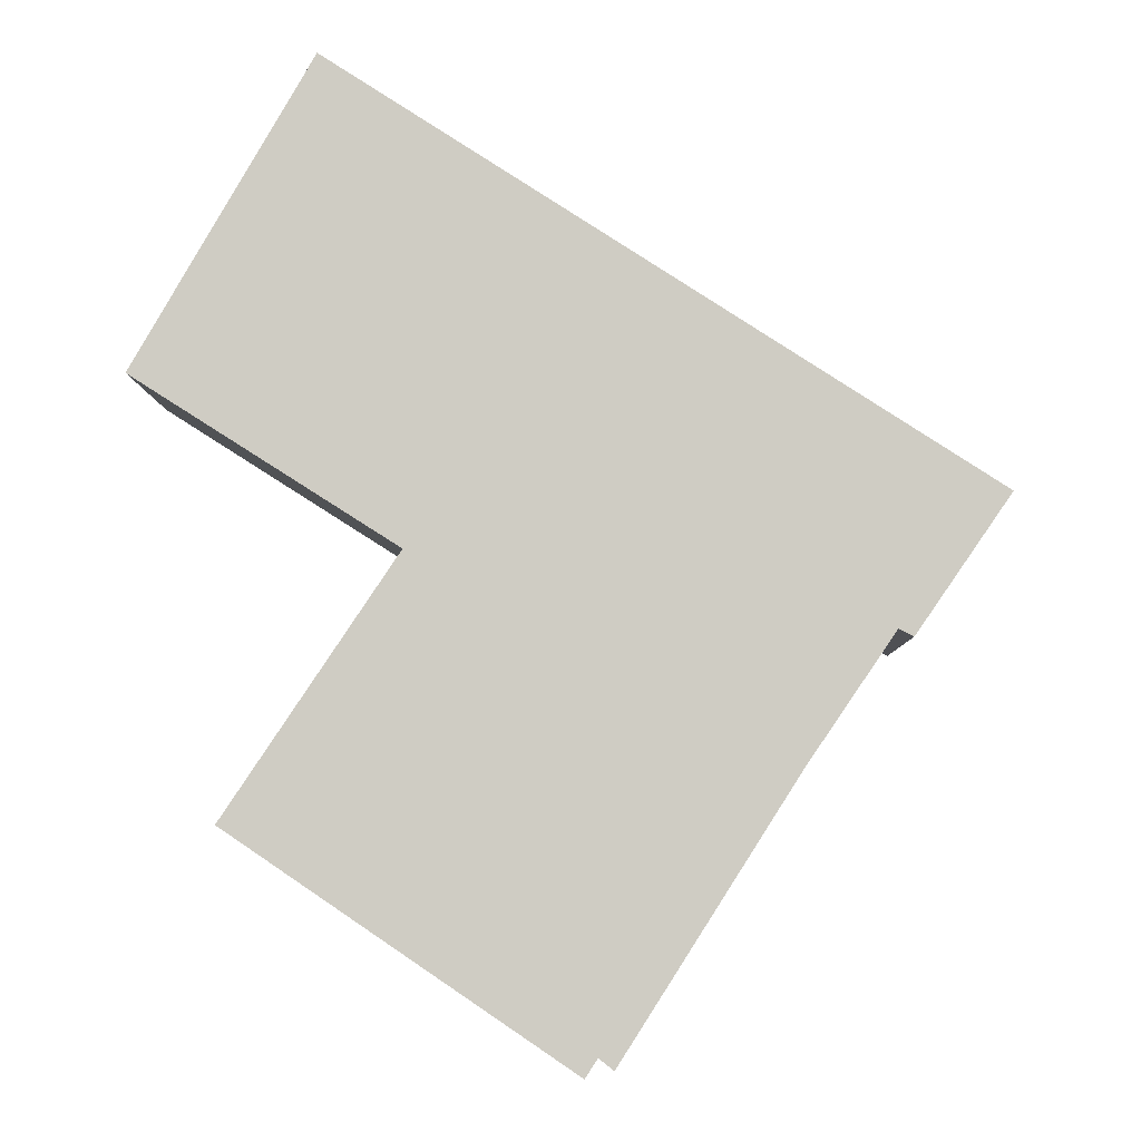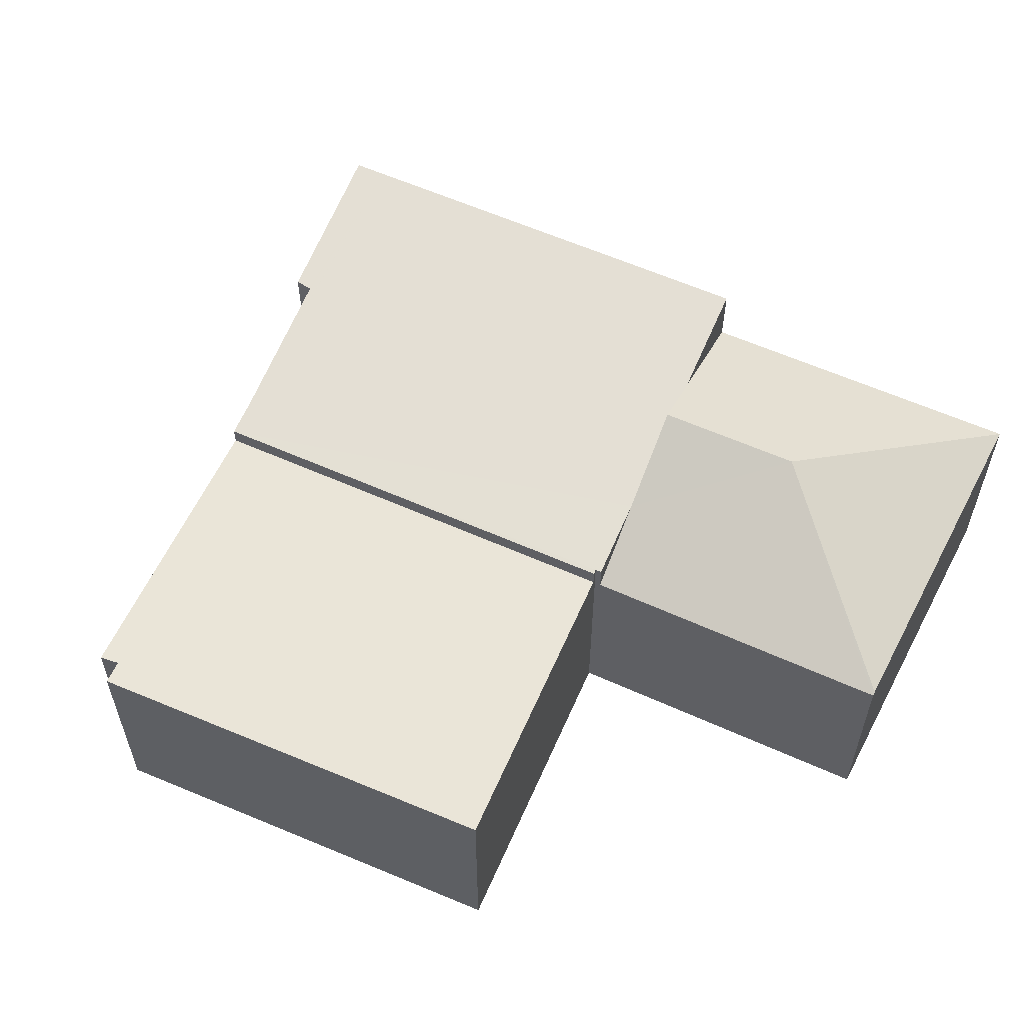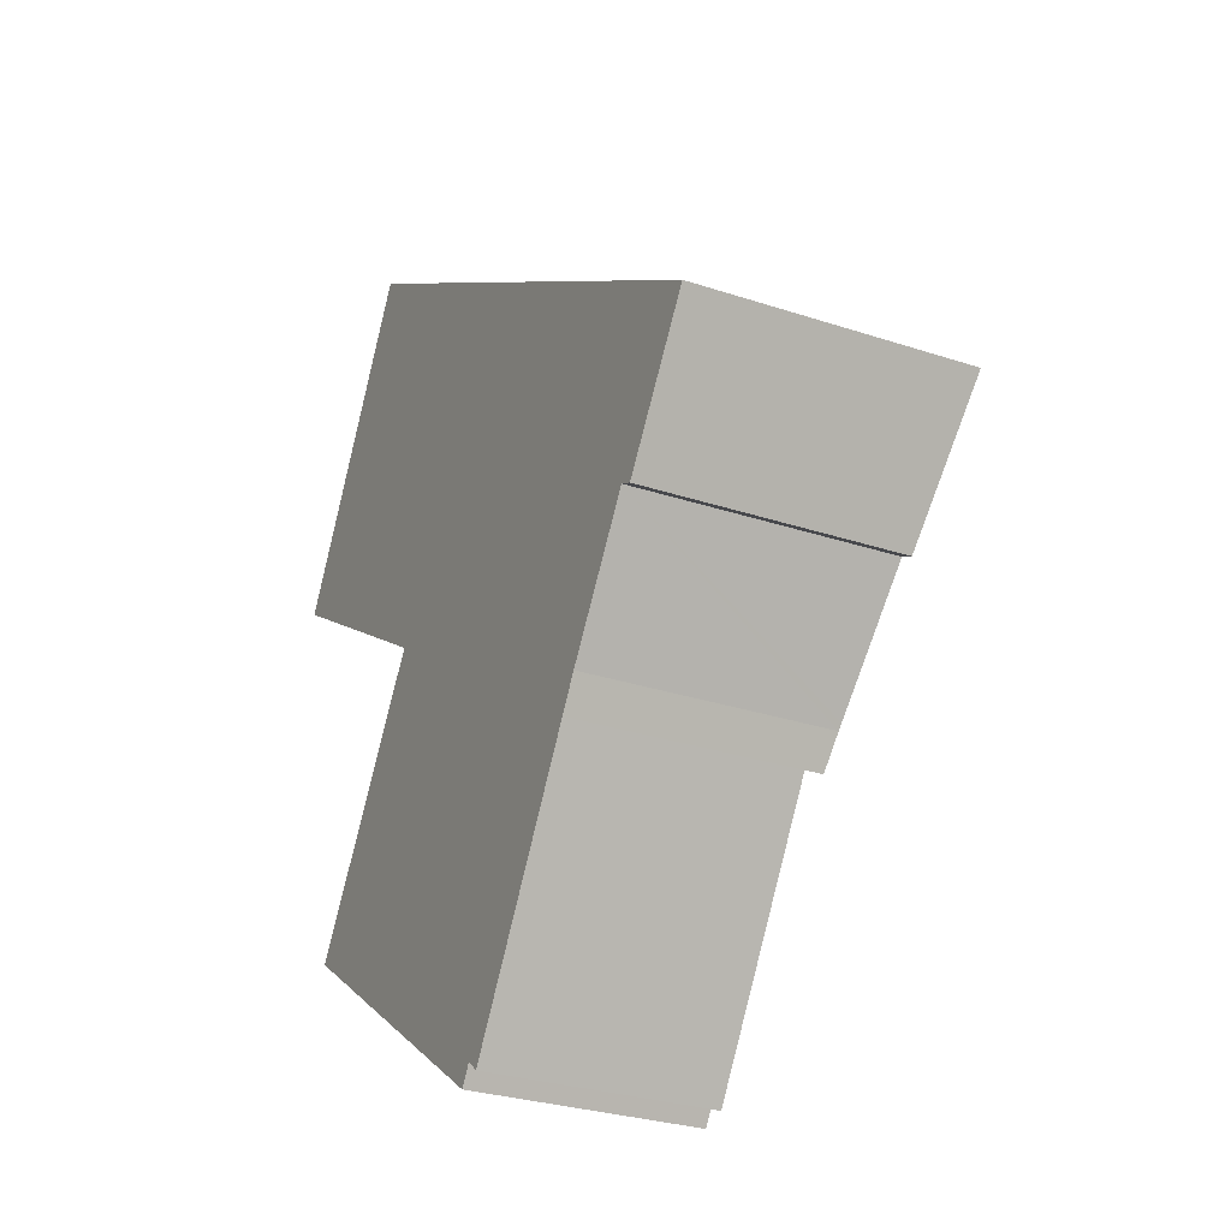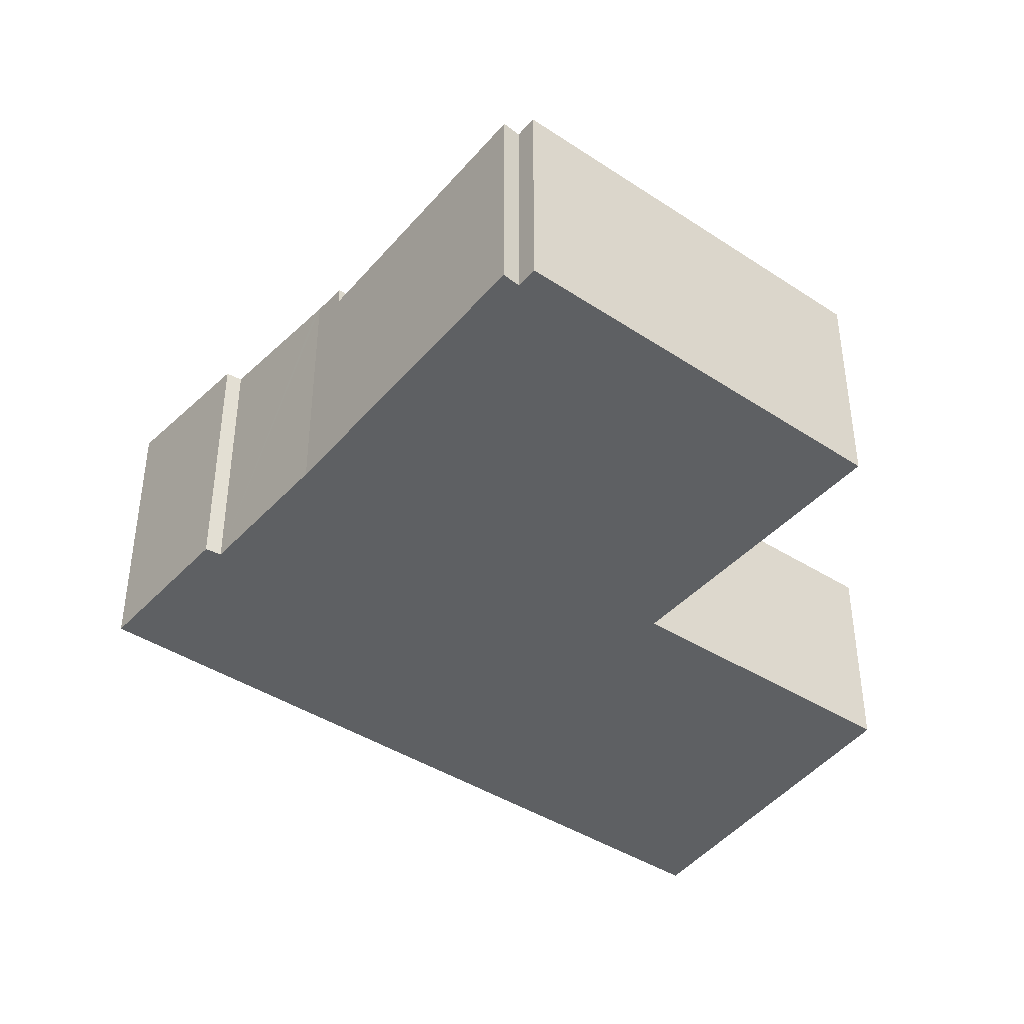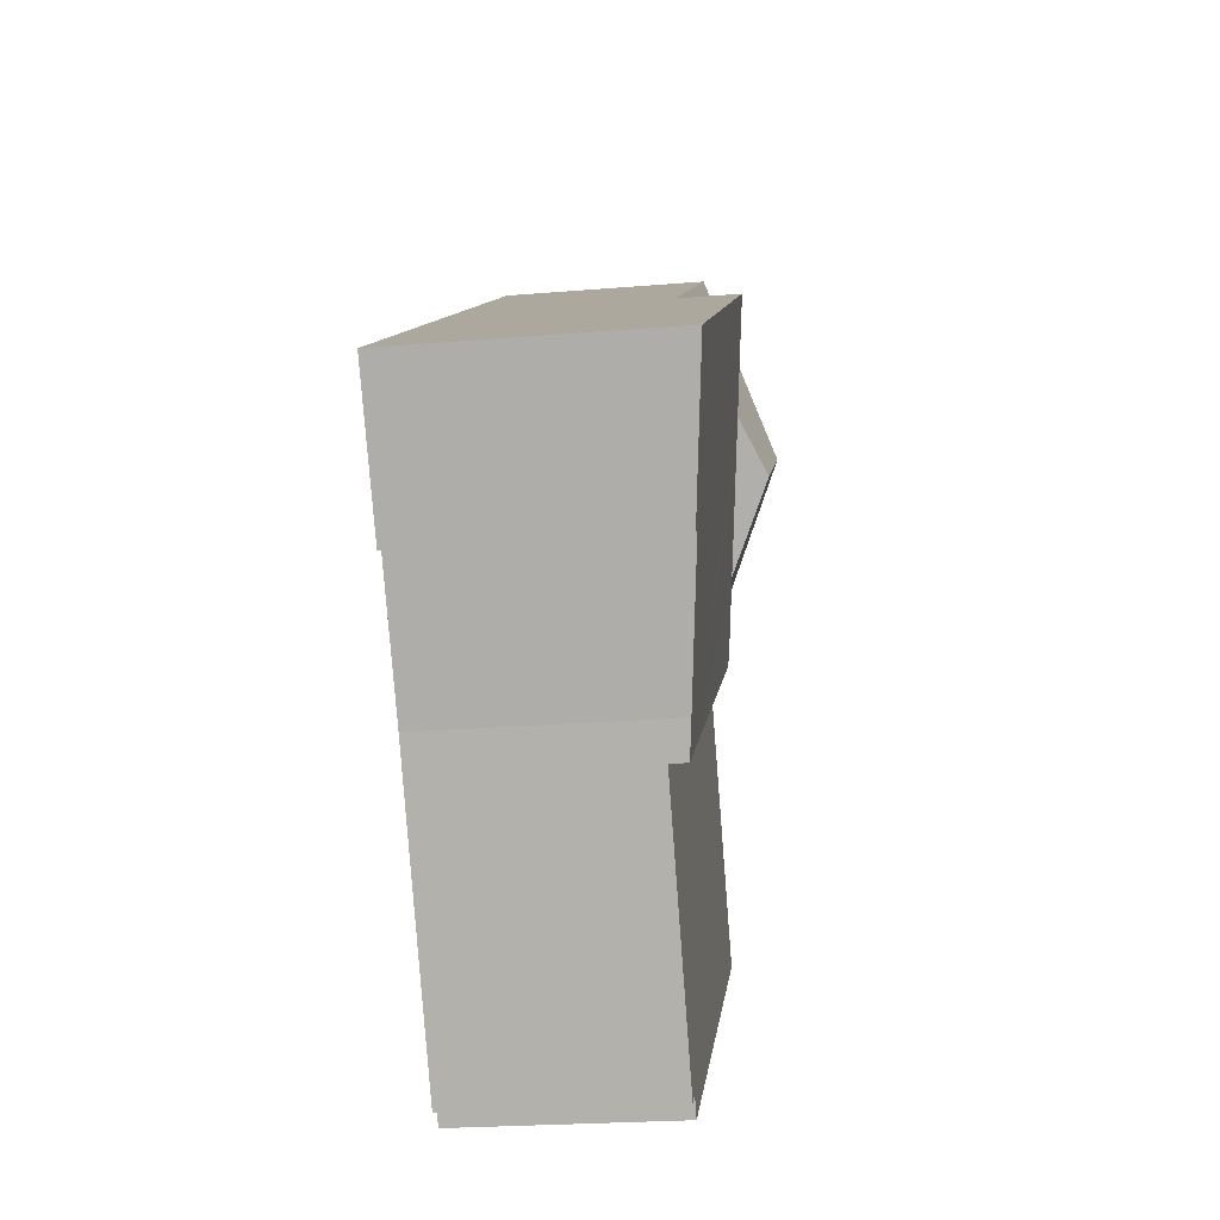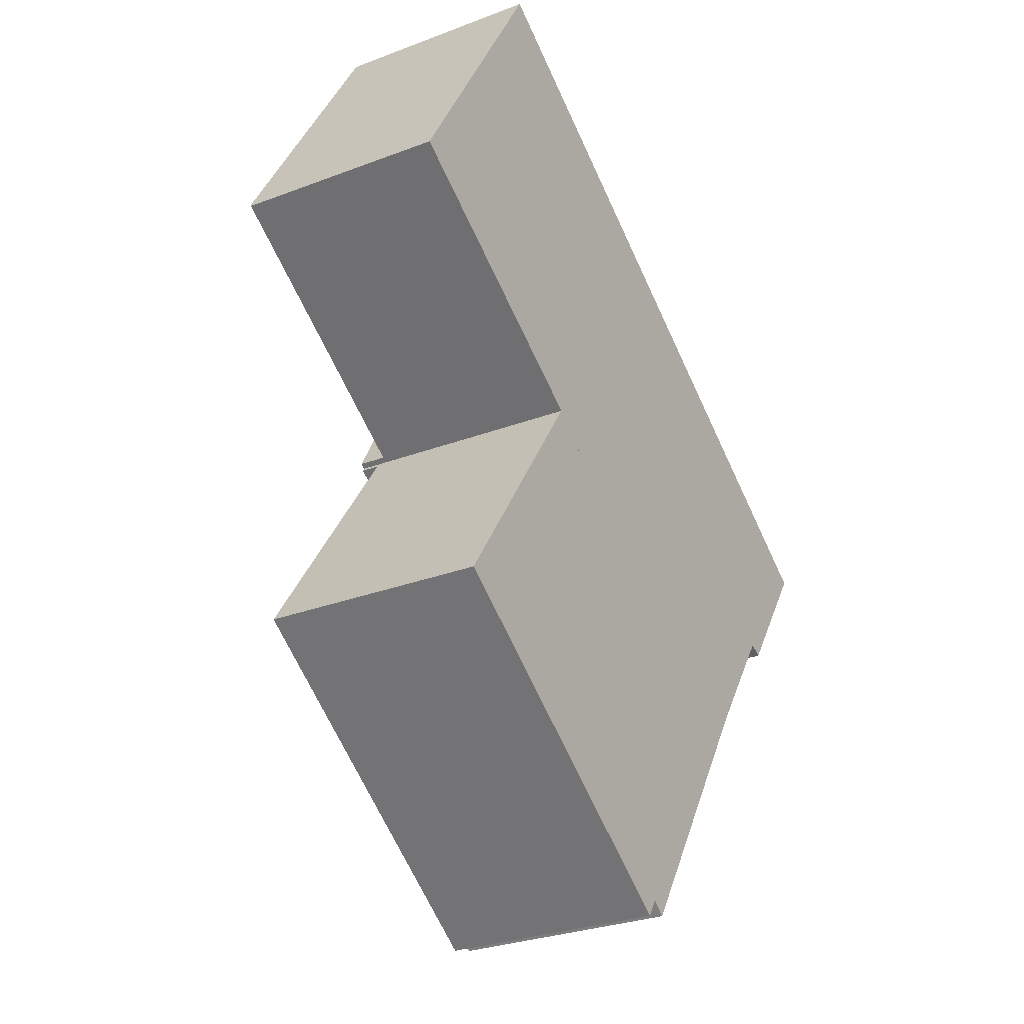
<metadata>
{"format":"obj","ext":"obj","renderer":"f3d","projection":"perspective","resolution":1024,"background":"white","views":[{"elev":-5.9,"azim":1.5,"up":"+Z"},{"elev":59.6,"azim":-122.6,"up":"+Y"},{"elev":-29.2,"azim":63.8,"up":"+Z"},{"elev":-42.7,"azim":175.6,"up":"+Y"},{"elev":-23.5,"azim":98.0,"up":"+Z"},{"elev":-28.7,"azim":-60.2,"up":"+Z"}]}
</metadata>
<code>
v  1.492 3.649 -6.968
v  7.31 3.649 -10.45
v  7.107 3.649 -10.76
v  10.13 3.649 -6.605
v  4.278 3.649 -2.817
v  7.451 3.649 -10.56
v  7.555 3.649 -10.64
v  1.492 4.267e-16 -6.968
v  4.278 1.725e-16 -2.817
v  10.13 4.044e-16 -6.605
v  7.555 6.516e-16 -10.64
v  7.31 6.396e-16 -10.45
v  7.107 6.59e-16 -10.76
v  7.451 6.465e-16 -10.56
v  6.379 4.363 0.542
v  2.926 3.511 5.066
v  7.439 3.511 2.144
v  3.905 4.794 0.987
v  5.844 4.794 -0.268
v  0.03 3.511 0.052
v  4.975 4.095 -1.581
v  4.236 3.501 -2.699
v  0 3.485 2.134e-16
v  0 0 0
v  2.926 -3.102e-16 5.066
v  0.03 -3.184e-18 0.052
v  7.439 -1.313e-16 2.144
v  6.379 -3.319e-17 0.542
v  4.975 9.681e-17 -1.581
v  4.236 1.653e-16 -2.699
v  5.844 1.641e-17 -0.268
v  4.321 3.955 -2.753
v  4.236 3.954 -2.699
v  10.13 3.946 -6.605
v  4.278 3.946 -2.817
v  5.844 4.261 -0.268
v  7.439 4.565 2.144
v  13.24 4.565 -1.616
v  10.46 4.012 -6.081
v  10.53 4.024 -5.988
v  11.88 4.277 -3.998
v  11.9 4.277 -4.005
v  12.13 4.28 -4.118
v  13.55 4.544 -2.053
v  13.39 4.565 -1.713
v  13.67 4.565 -1.889
v  13.67 1.157e-16 -1.889
v  13.24 9.895e-17 -1.616
v  13.39 1.049e-16 -1.713
v  12.13 2.522e-16 -4.118
v  13.55 1.257e-16 -2.053
v  11.88 2.448e-16 -3.998
v  10.46 3.724e-16 -6.081
v  10.53 3.667e-16 -5.988
v  11.9 2.452e-16 -4.005
v  4.321 1.686e-16 -2.753
g defaultobject
f 1 2 3
f 2 1 4
f 4 1 5
f 6 4 7
f 4 6 2
f 8 5 1
f 5 8 9
f 9 4 5
f 4 9 10
f 10 7 4
f 7 10 11
f 12 3 2
f 3 12 13
f 11 6 7
f 6 11 2
f 2 11 12
f 12 11 14
f 13 1 3
f 1 13 8
f 9 11 10
f 11 9 14
f 14 9 12
f 12 9 13
f 13 9 8
f 15 16 17
f 16 15 18
f 18 15 19
f 18 20 16
f 21 18 19
f 18 21 22
f 18 22 23
f 18 23 20
f 23 16 20
f 16 23 24
f 16 24 25
f 25 24 26
f 25 17 16
f 17 25 27
f 27 15 17
f 15 27 19
f 19 27 21
f 21 27 22
f 22 27 28
f 22 28 29
f 22 29 30
f 29 28 31
f 30 23 22
f 23 30 24
f 26 27 25
f 27 26 28
f 28 26 24
f 28 24 29
f 29 24 30
f 28 29 31
f 21 32 33
f 32 34 35
f 34 32 21
f 34 21 36
f 34 36 15
f 34 15 37
f 34 37 38
f 34 38 39
f 39 38 40
f 40 38 41
f 41 38 42
f 42 38 43
f 43 38 44
f 44 38 45
f 44 45 46
f 27 38 37
f 38 27 45
f 45 27 46
f 46 27 47
f 47 27 48
f 47 48 49
f 47 44 46
f 44 47 43
f 43 47 50
f 50 47 51
f 52 40 41
f 40 52 39
f 39 52 53
f 53 52 54
f 53 34 39
f 34 53 10
f 50 42 43
f 42 50 55
f 55 41 42
f 41 55 52
f 10 35 34
f 35 10 9
f 56 33 32
f 33 56 30
f 35 56 32
f 56 35 9
f 30 21 33
f 21 30 36
f 36 30 15
f 15 30 37
f 37 30 29
f 37 29 28
f 37 28 27
f 28 29 31
f 10 56 9
f 56 10 29
f 29 10 31
f 31 10 28
f 28 10 27
f 27 10 48
f 48 10 53
f 48 53 54
f 48 54 52
f 48 52 55
f 48 55 50
f 48 50 51
f 48 51 49
f 49 51 47
f 29 30 56

</code>
